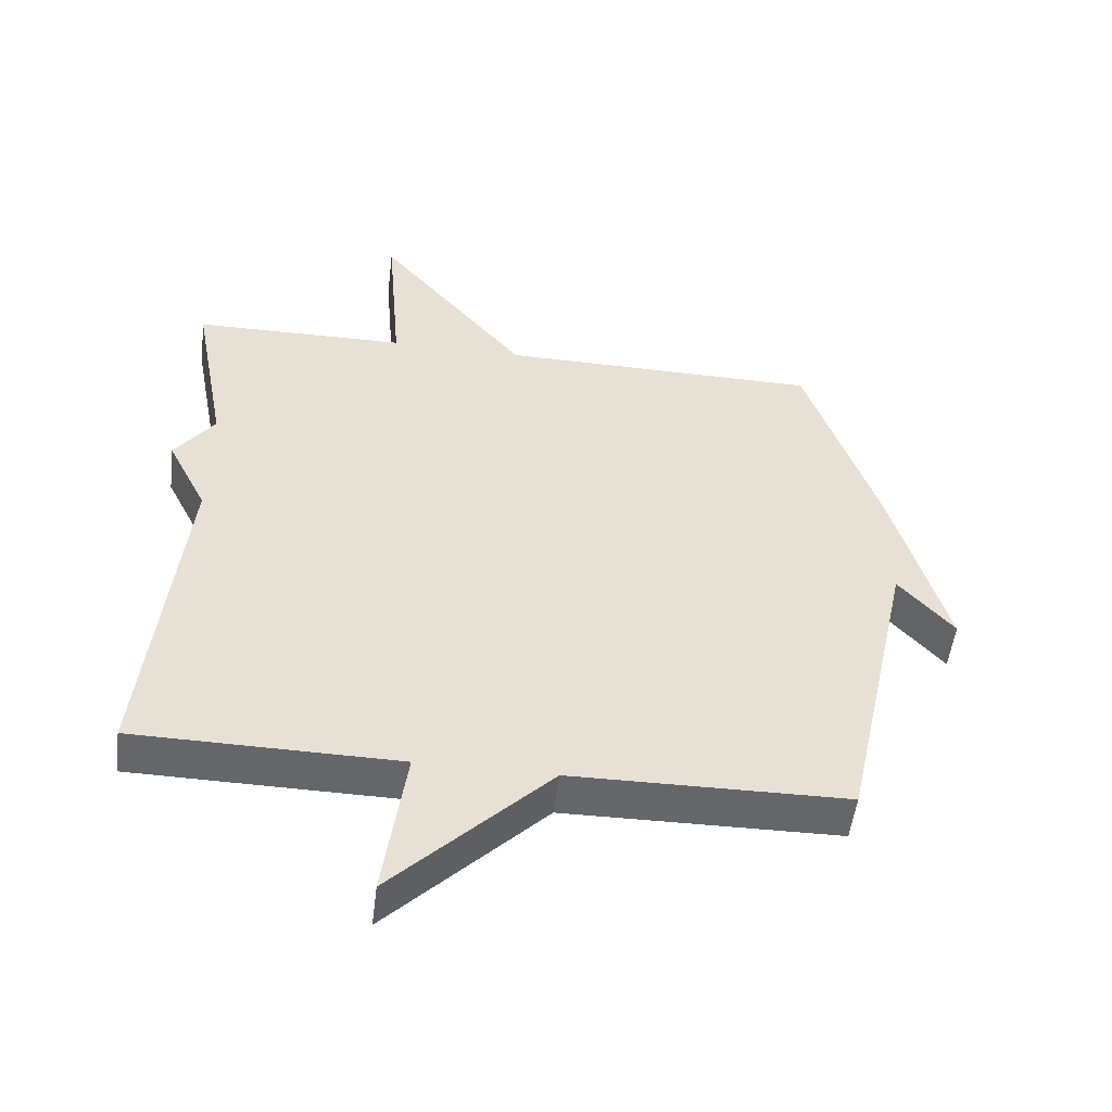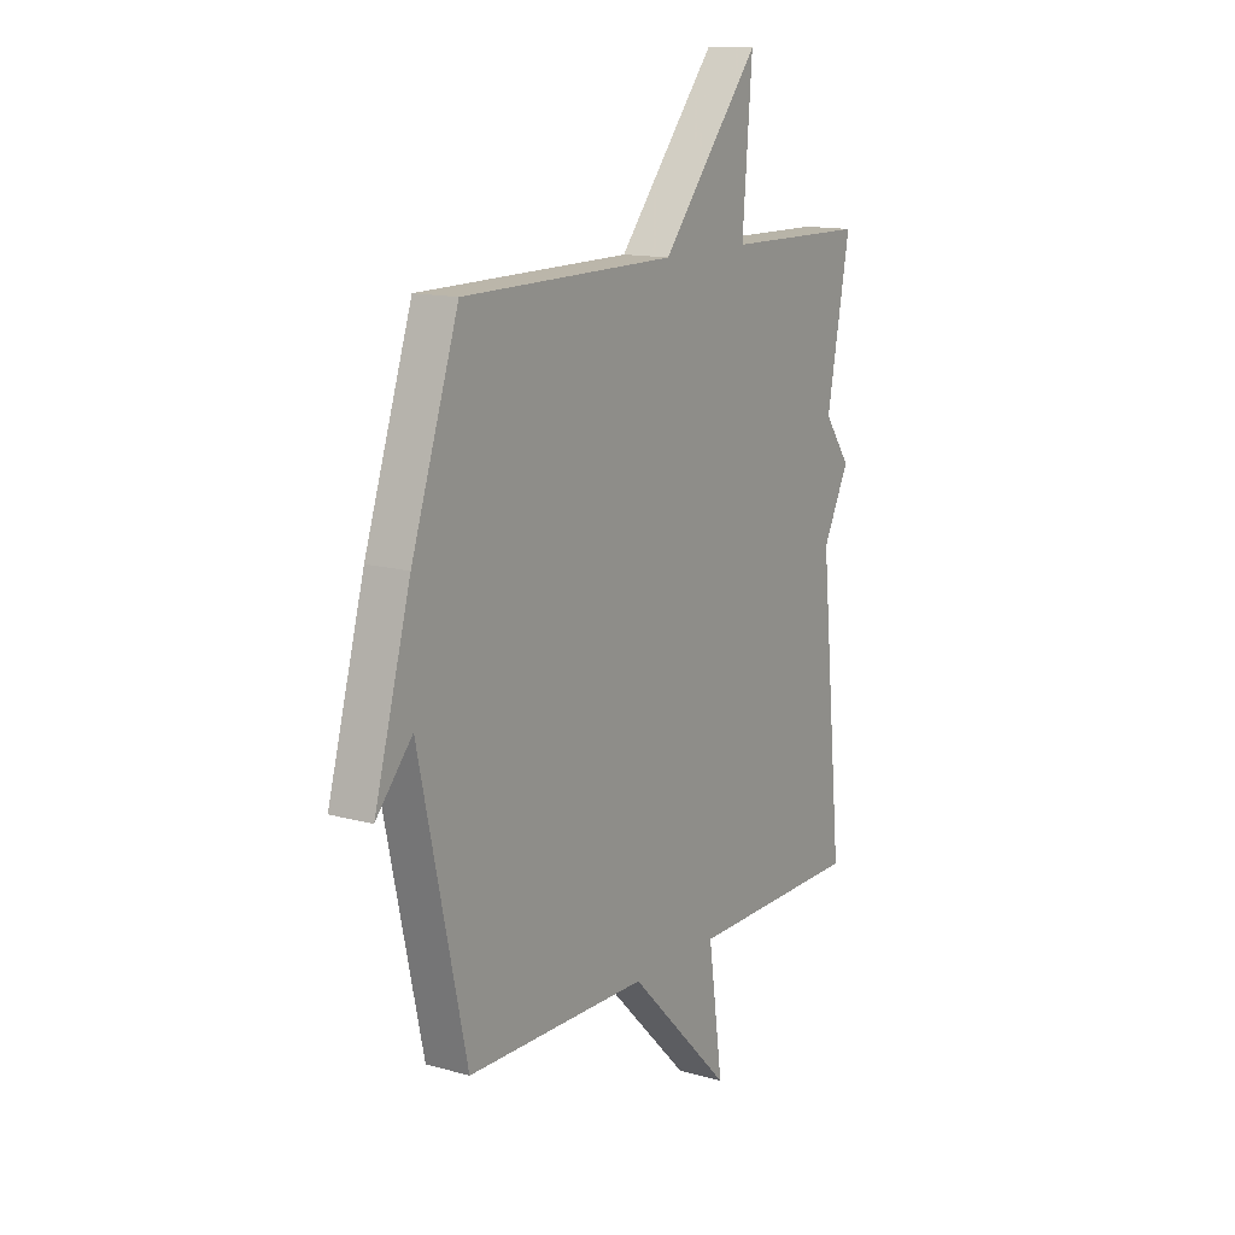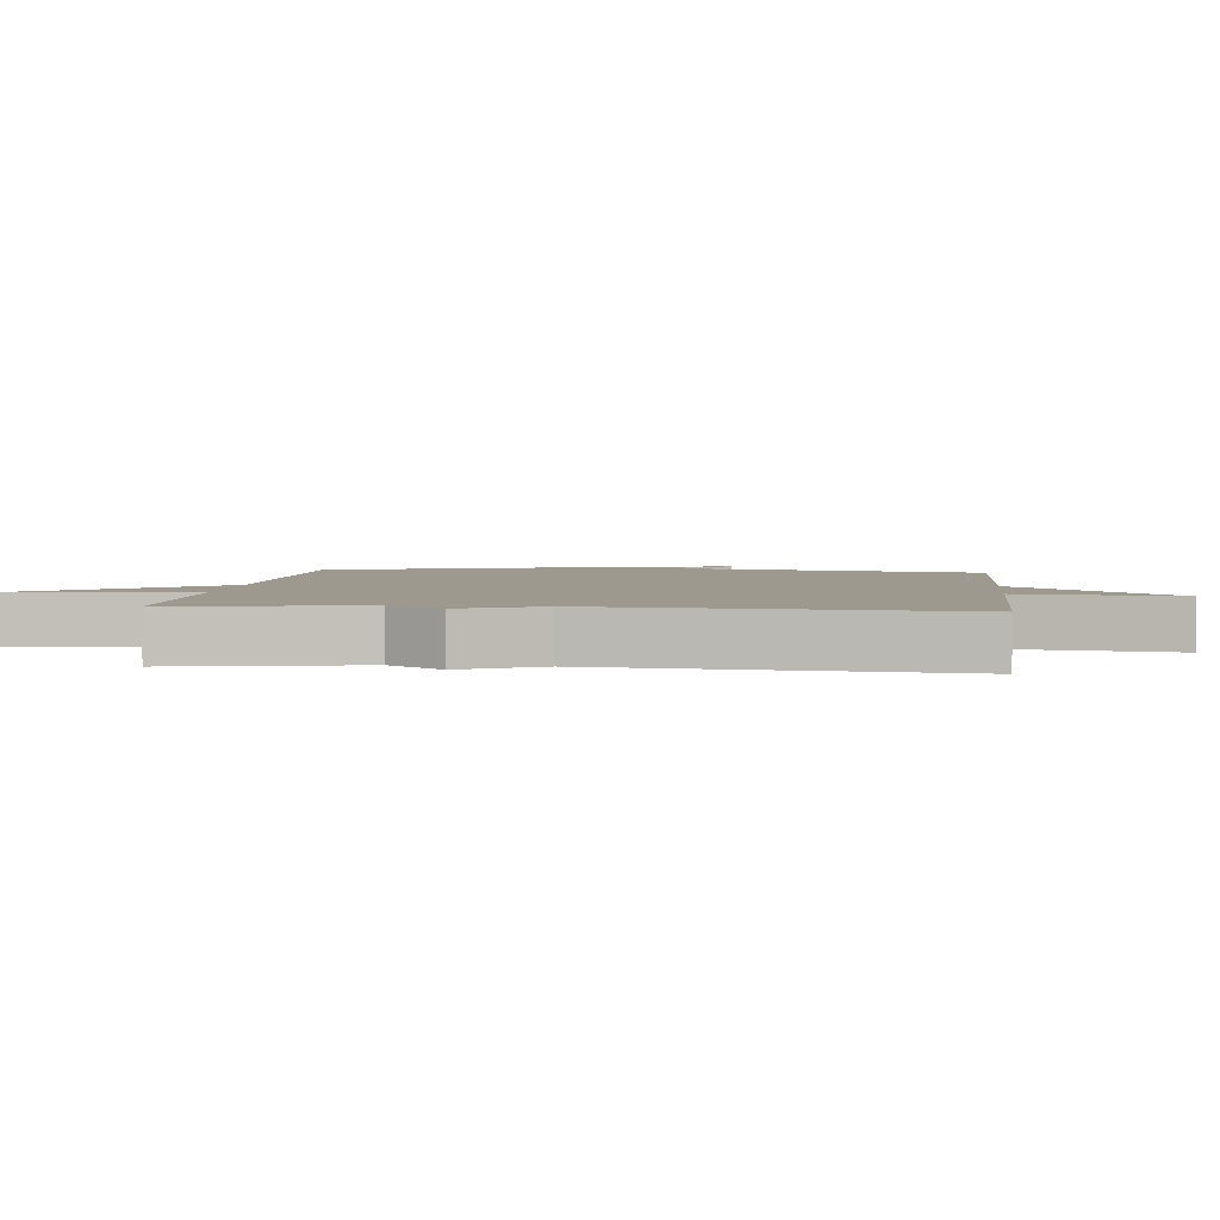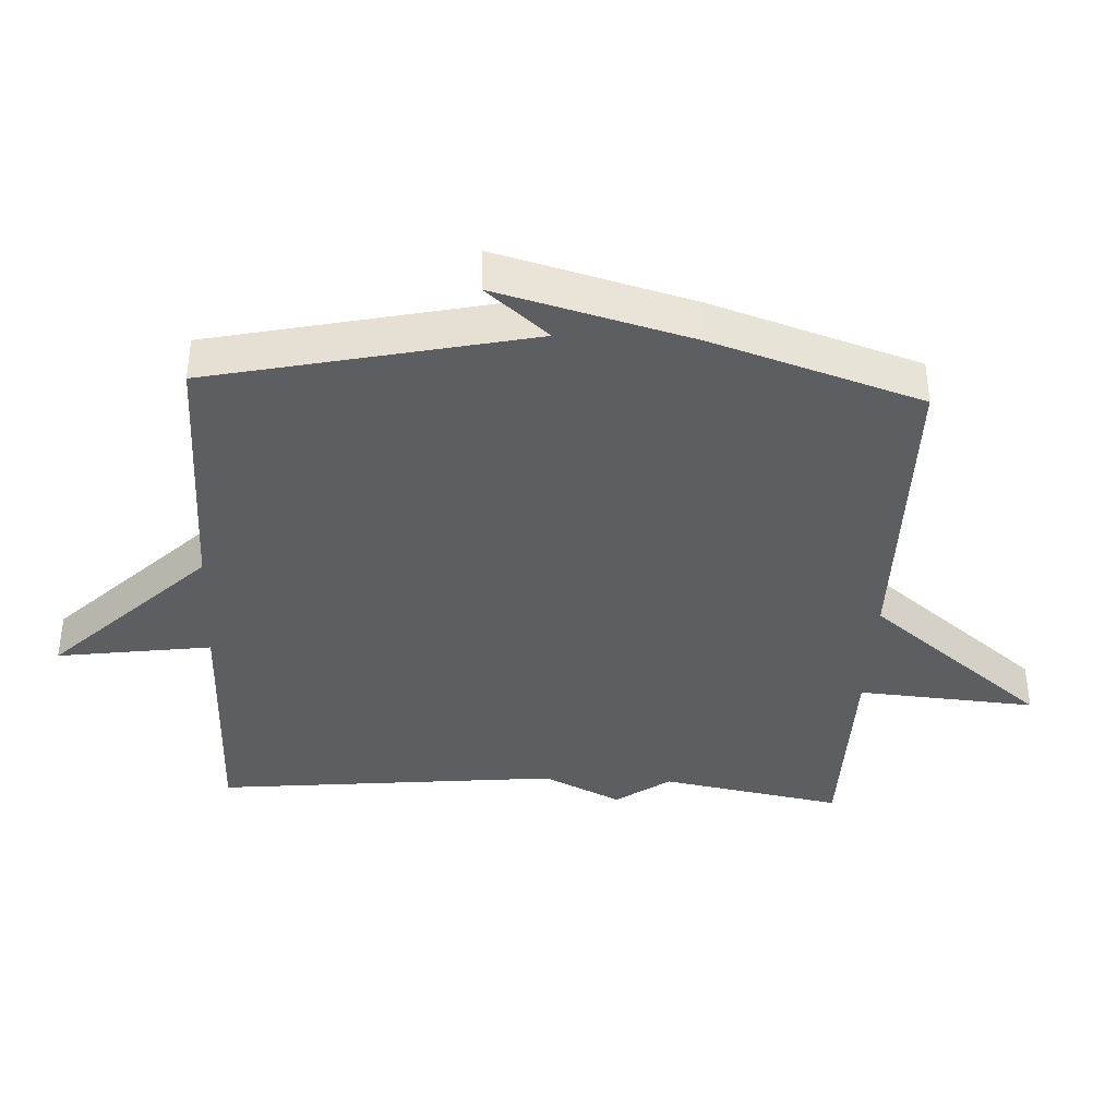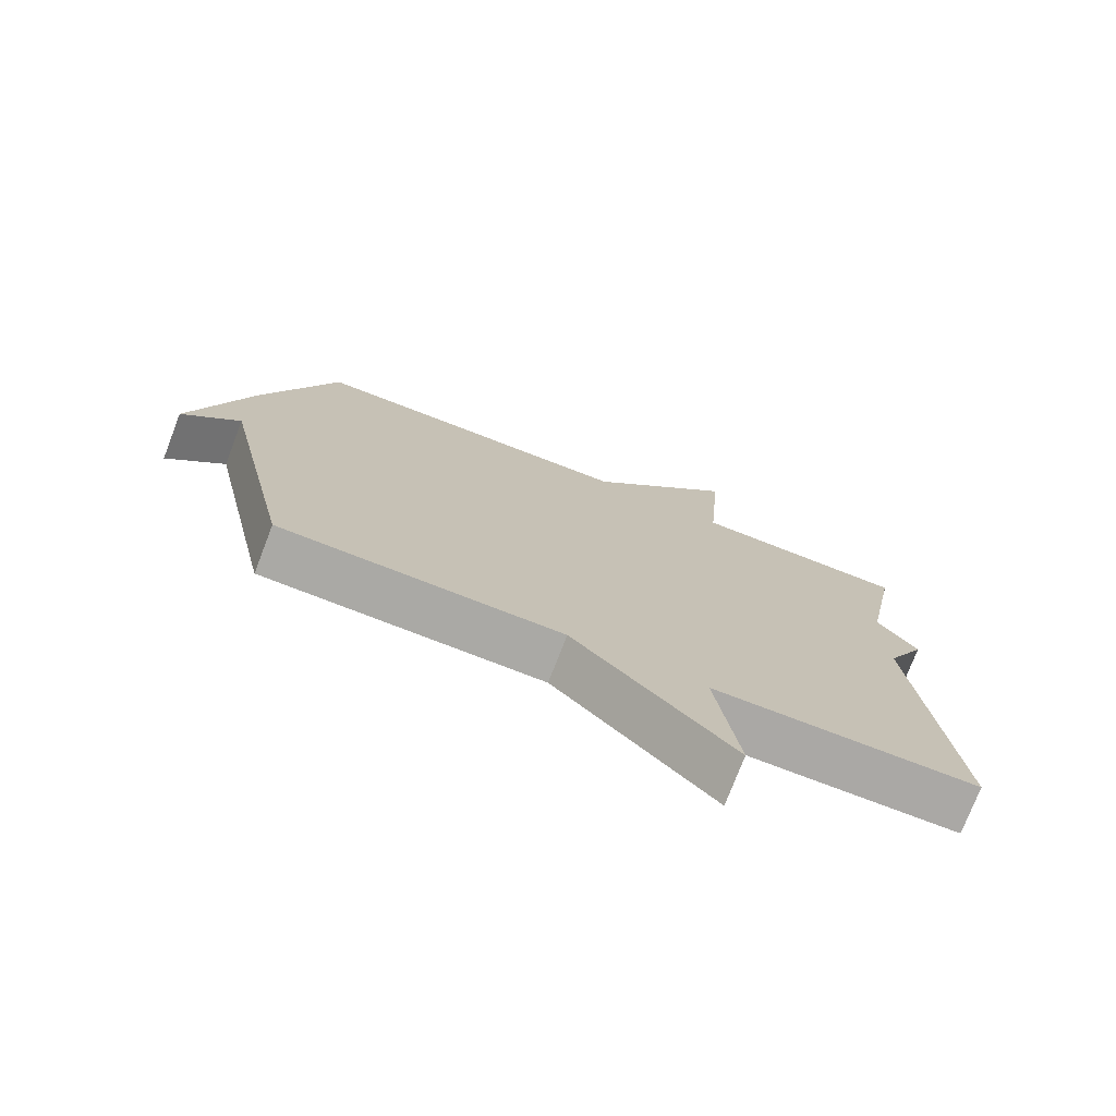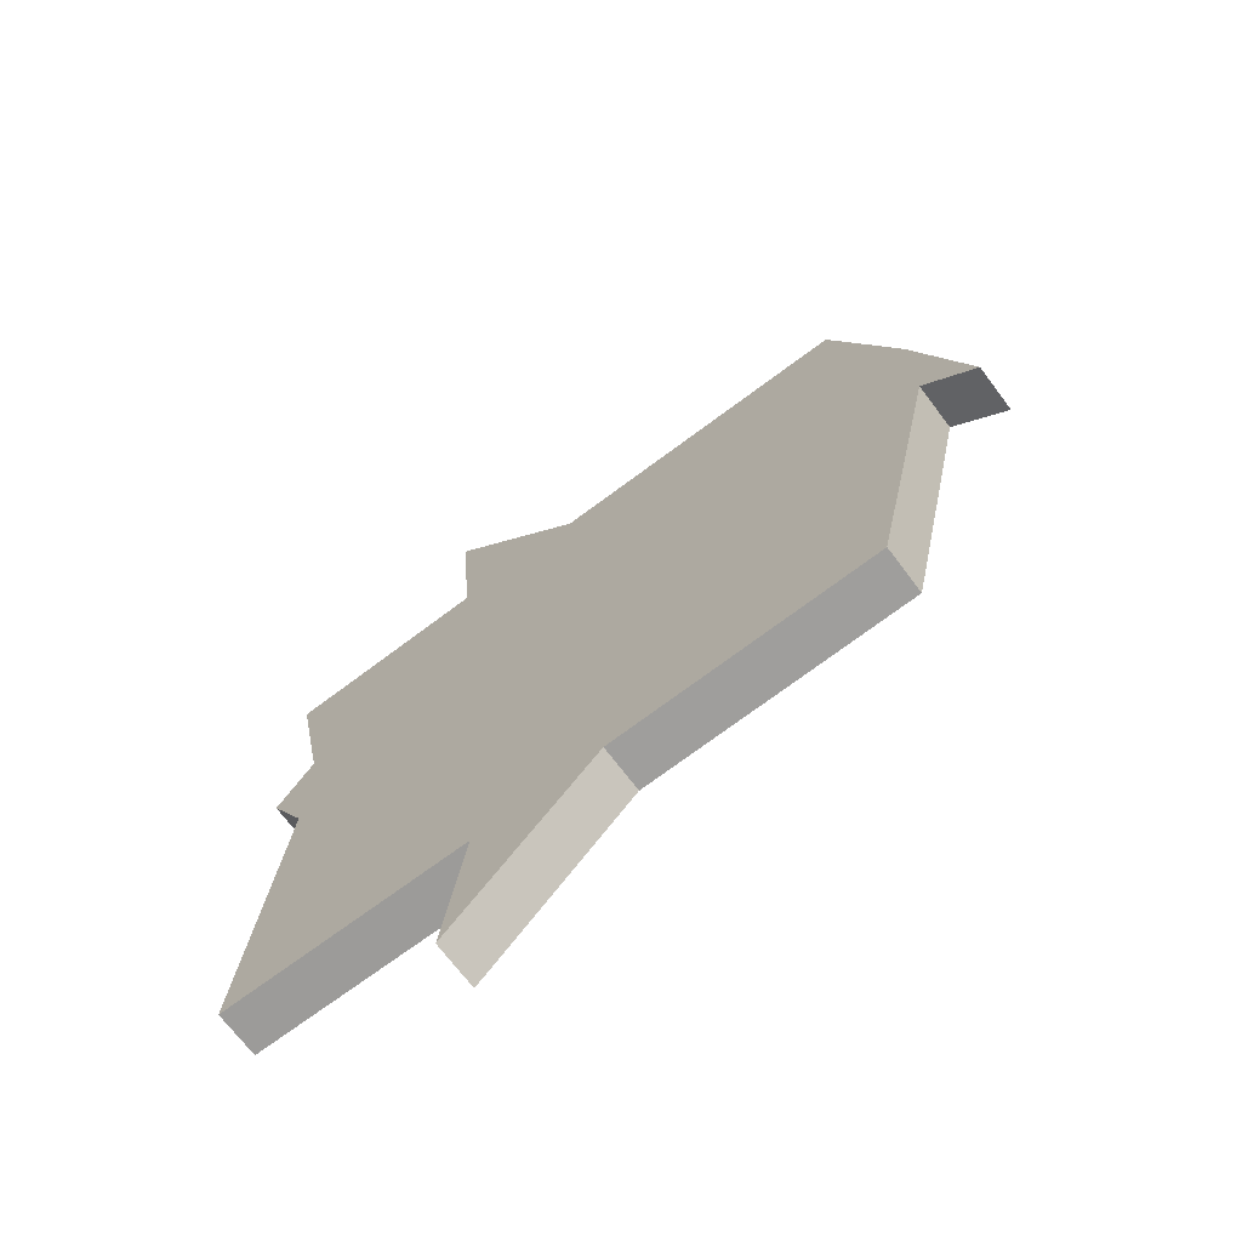
<metadata>
{"format":"obj","ext":"obj","renderer":"f3d","projection":"perspective","resolution":1024,"background":"white","views":[{"elev":-51.9,"azim":173.0,"up":"+Z"},{"elev":13.6,"azim":-57.6,"up":"+Z"},{"elev":3.3,"azim":96.1,"up":"+Y"},{"elev":-38.2,"azim":-92.7,"up":"+Y"},{"elev":-75.3,"azim":-21.1,"up":"+Z"},{"elev":-70.4,"azim":-143.0,"up":"+Z"}]}
</metadata>
<code>
v 0.5 0.07 -0.5
v 0.109 0.07 -0.505
v 0.142 0.07 -0.74
v -0.091 0.07 -0.505
v -0.5 0.07 -0.5
v -0.606 0.07 -0.016
v -0.688 0.07 -0.11
v -0.606 0.07 0.184
v -0.5 0.07 0.5
v -0.019 0.07 0.504
v 0.203 0.07 0.774
v 0.181 0.07 0.504
v 0.5 0.07 0.5
v 0.448 0.07 0.224
v 0.507 0.07 0.142
v 0.448 0.07 0.024
v 0.5 0 -0.5
v 0.109 0 -0.505
v 0.142 0 -0.74
v -0.091 0 -0.505
v -0.5 0 -0.5
v -0.606 0 -0.016
v -0.688 0 -0.11
v -0.606 0 0.184
v -0.5 0 0.5
v -0.019 0 0.504
v 0.203 0 0.774
v 0.181 0 0.504
v 0.5 0 0.5
v 0.448 0 0.224
v 0.507 0 0.142
v 0.448 0 0.024
f 14 15 16
f 12 13 14
f 12 14 16
f 10 11 12
f 16 1 2
f 12 16 2
f 10 12 2
f 6 7 8 9
f 9 10 2
f 6 9 2
f 5 6 2
f 4 5 2
f 2 3 4
f 32 31 30
f 30 29 28
f 32 30 28
f 28 27 26
f 18 17 32
f 18 32 28
f 18 28 26
f 25 24 23 22
f 18 26 25
f 18 25 22
f 18 22 21
f 18 21 20
f 20 19 18
f 1 17 18 2
f 2 18 19 3
f 3 19 20 4
f 4 20 21 5
f 5 21 22 6
f 6 22 23 7
f 7 23 24 8
f 8 24 25 9
f 9 25 26 10
f 10 26 27 11
f 11 27 28 12
f 12 28 29 13
f 13 29 30 14
f 14 30 31 15
f 15 31 32 16
f 16 32 17 1

</code>
